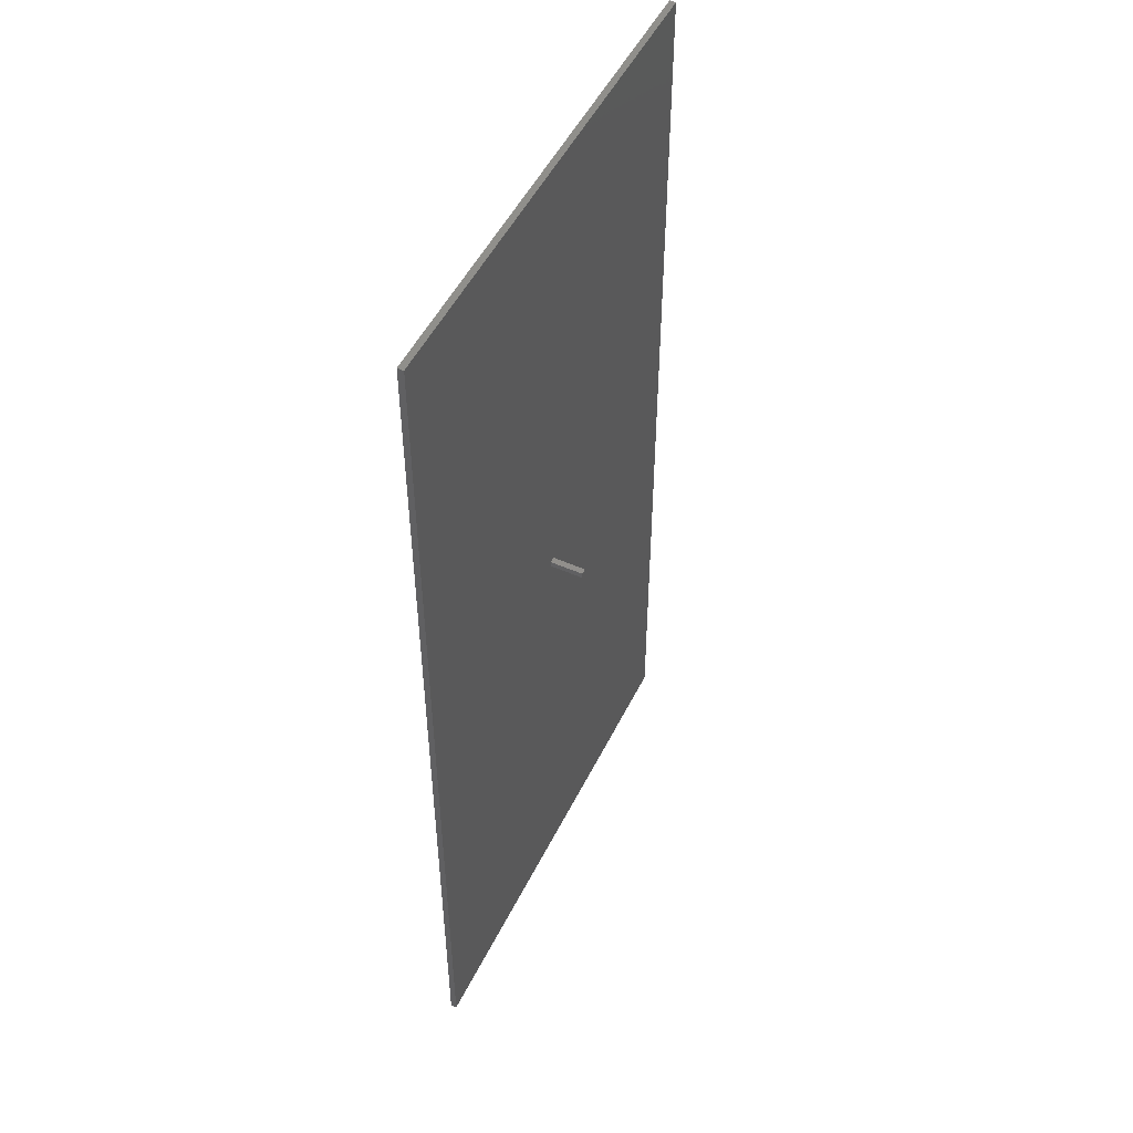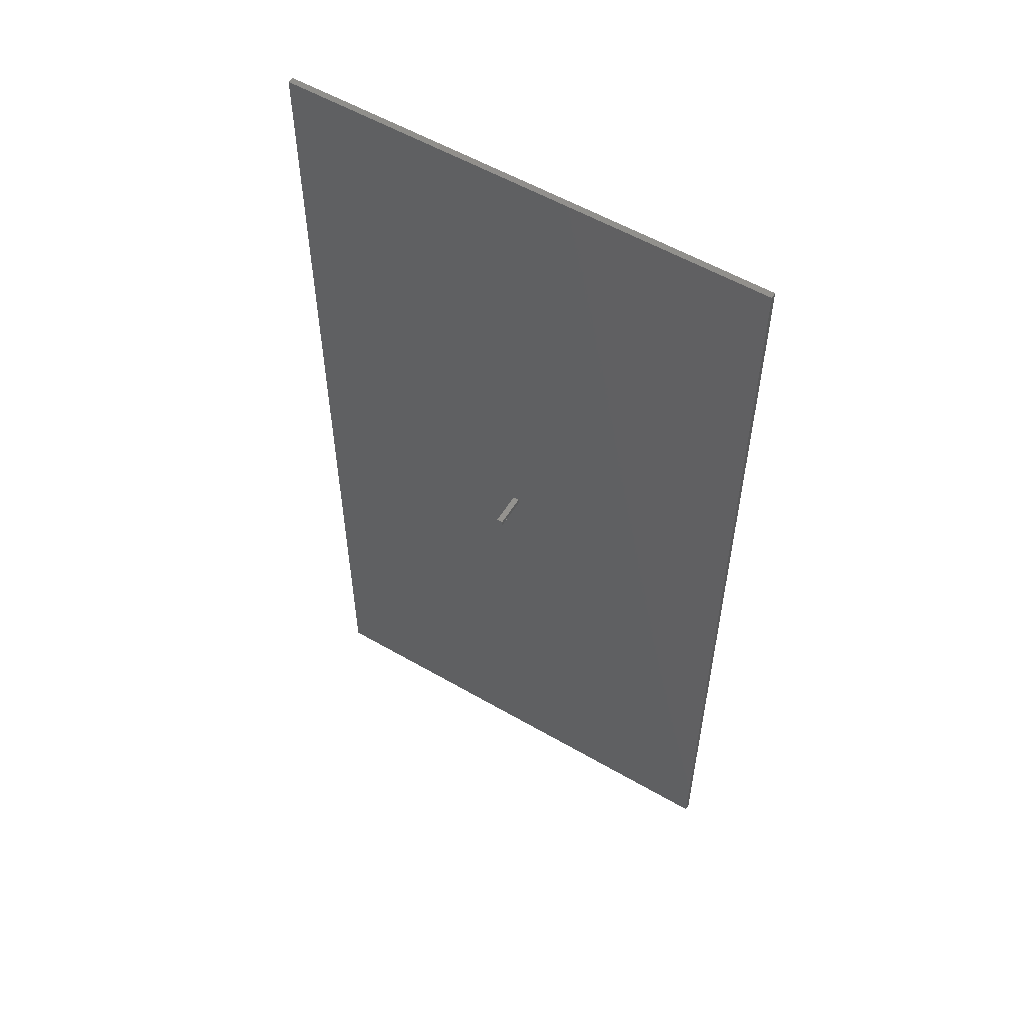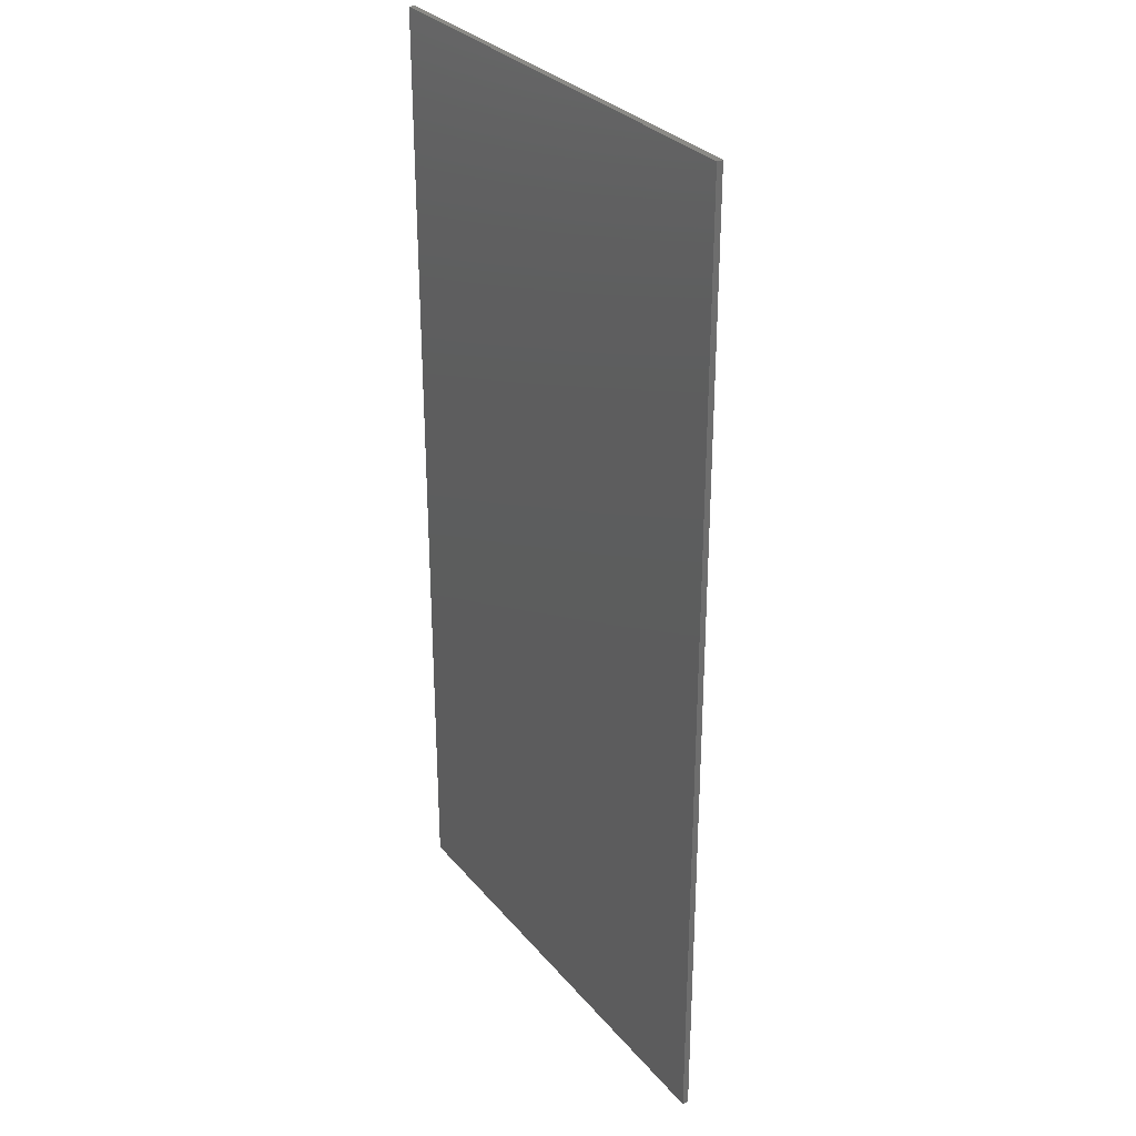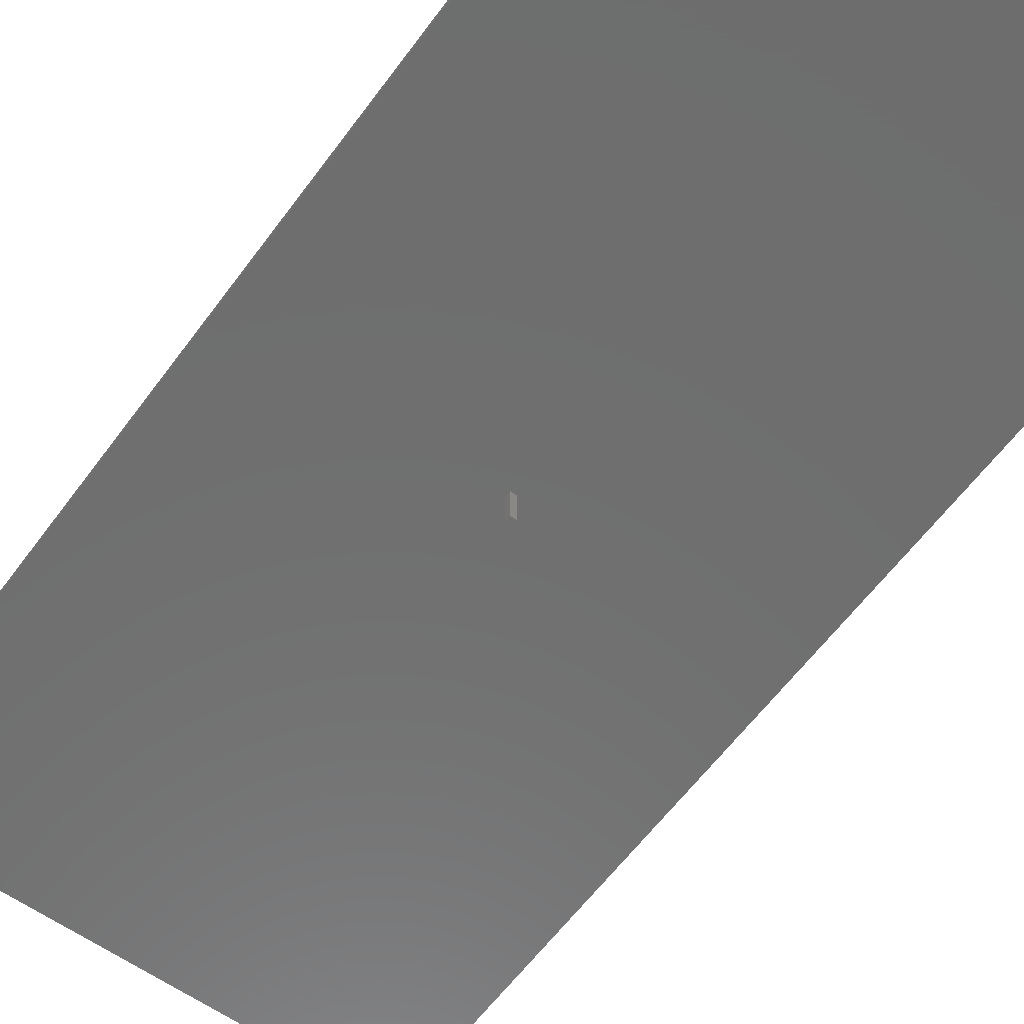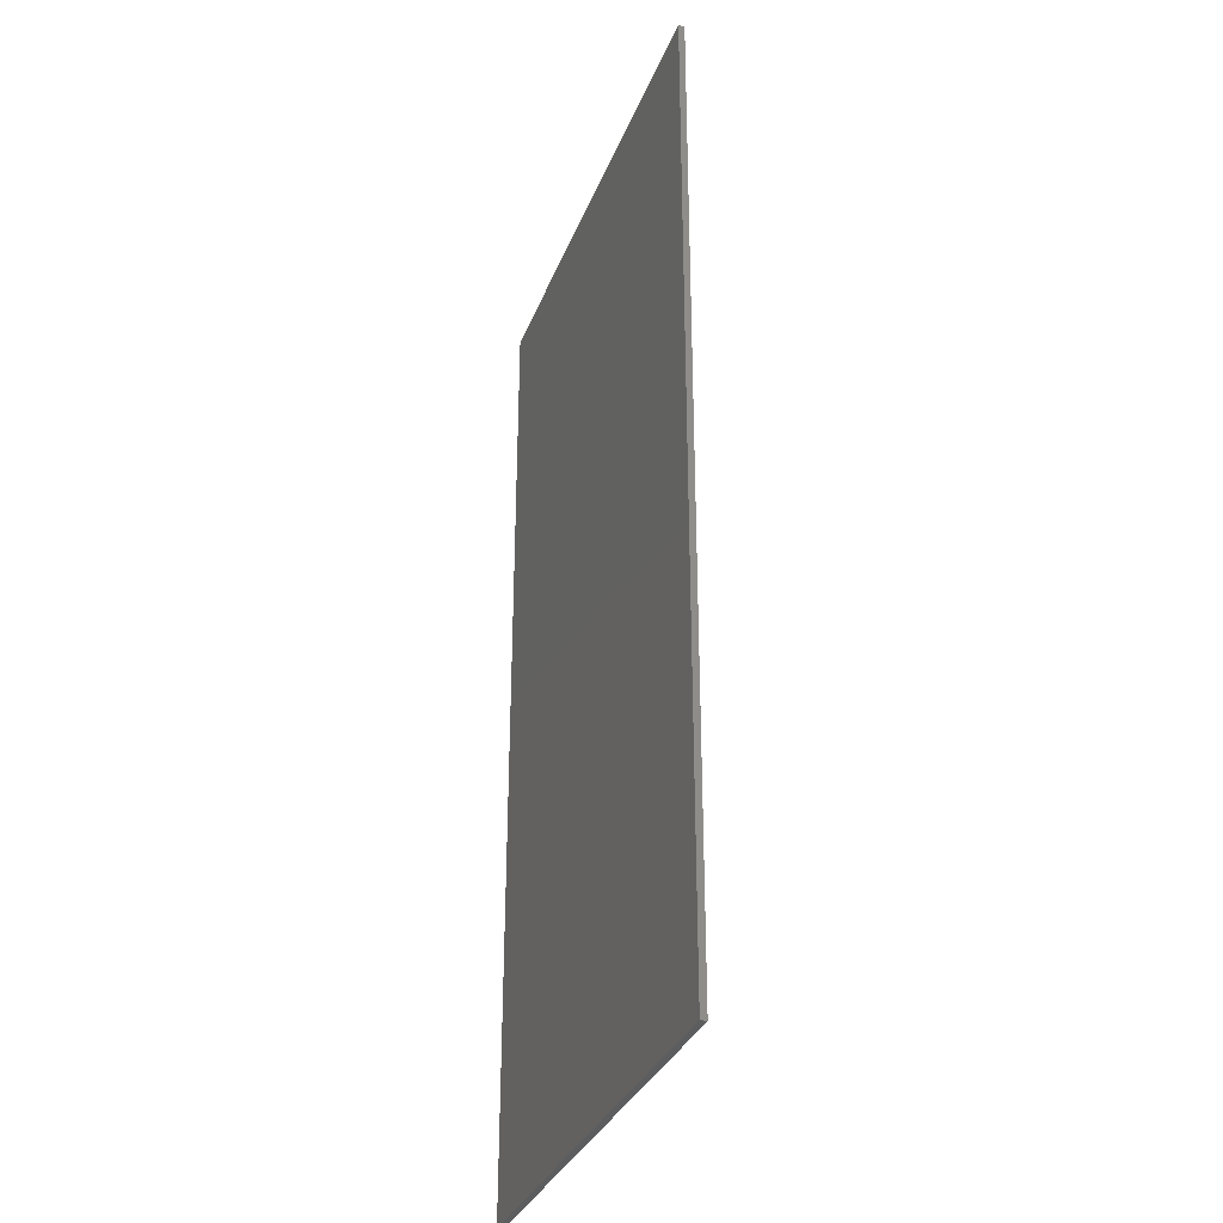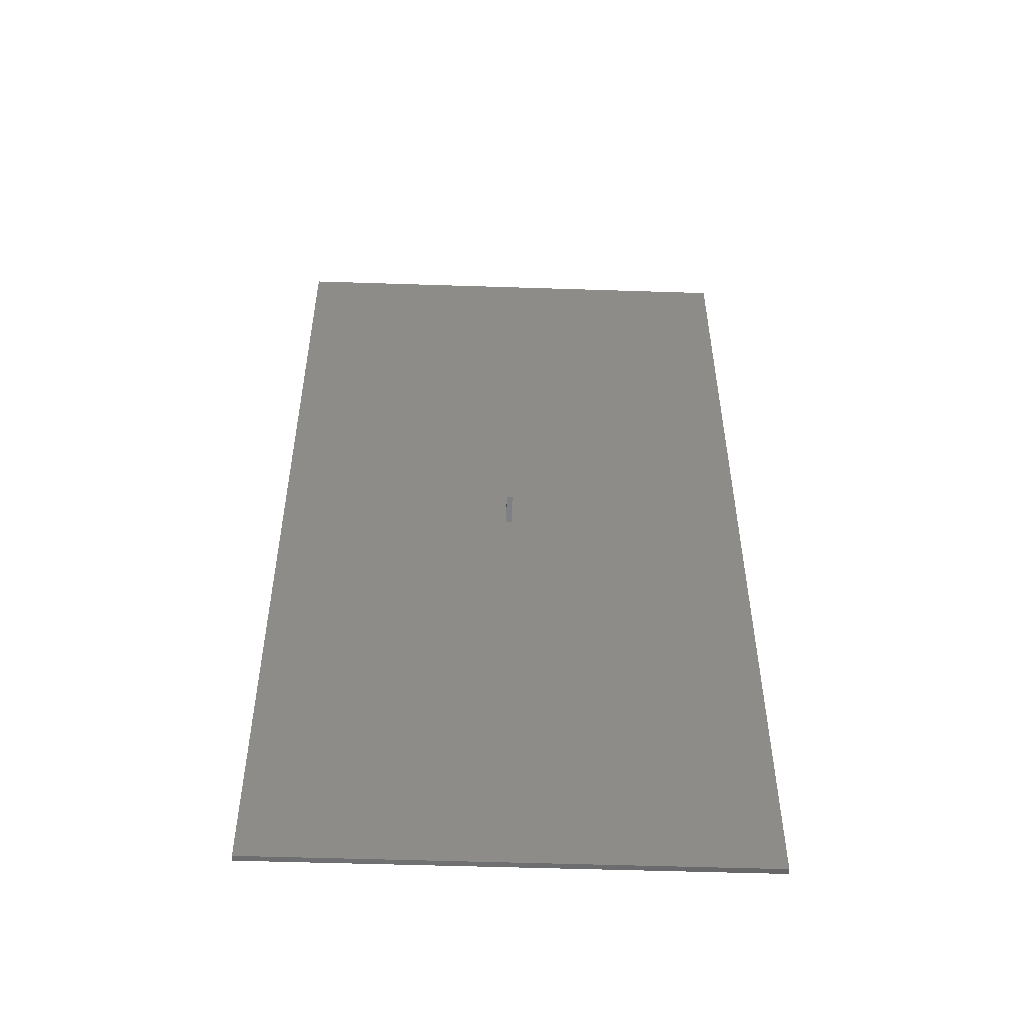
<metadata>
{"format":"stl","ext":"stl","renderer":"f3d","projection":"perspective","resolution":1024,"background":"white","views":[{"elev":50.8,"azim":115.8,"up":"+Y"},{"elev":56.0,"azim":-148.7,"up":"+Y"},{"elev":30.5,"azim":57.7,"up":"+Y"},{"elev":-60.1,"azim":143.9,"up":"+Z"},{"elev":-32.4,"azim":70.8,"up":"+Y"},{"elev":-52.7,"azim":178.0,"up":"+Y"}]}
</metadata>
<code>
# stl→obj: 16 verts, 28 faces
v -20 -40 -0.25
v -20 40 0.25
v -20 40 -0.25
v -20 -40 0.25
v 20 -40 0.25
v 20 40 0.25
v 20 40 -0.25
v 20 -40 -0.25
v 0.5 0 -0.25
v 0 0 -0.25
v 0 0.5 -0.25
v 0.5 0.5 -0.25
v 0 0 -3
v 0 0.5 -3
v 0.5 0.5 -3
v 0.5 0 -3
f 1 2 3
f 2 1 4
f 2 5 6
f 5 2 4
f 5 7 6
f 7 5 8
f 7 2 6
f 2 7 3
f 8 9 7
f 8 10 9
f 10 1 11
f 1 10 8
f 12 7 9
f 11 7 12
f 11 3 7
f 3 11 1
f 1 5 4
f 5 1 8
f 13 11 14
f 11 13 10
f 9 15 12
f 15 9 16
f 13 15 16
f 15 13 14
f 13 9 10
f 9 13 16
f 15 11 12
f 11 15 14

</code>
